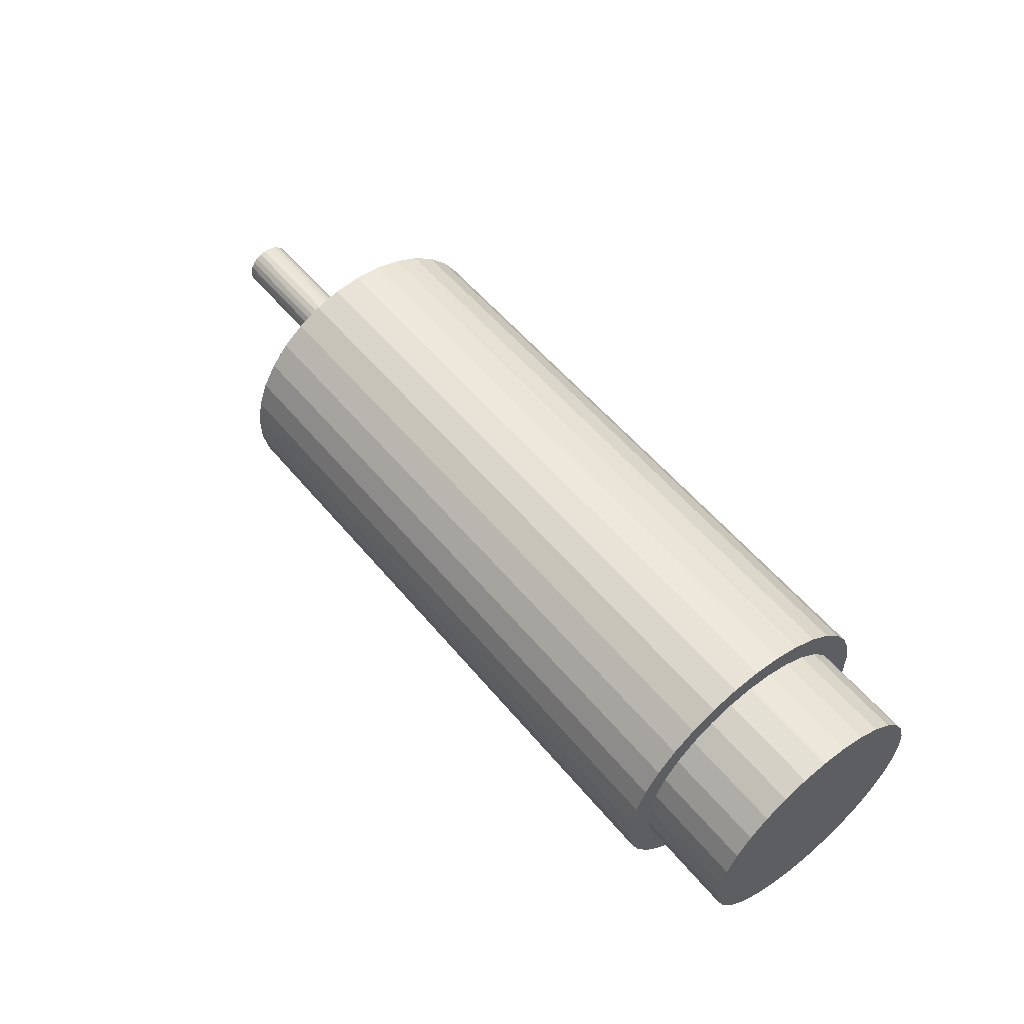
<metadata>
{"format":"obj","ext":"obj","renderer":"f3d","projection":"perspective","resolution":1024,"background":"white","views":[{"elev":55.9,"azim":50.9,"up":"+Z"}]}
</metadata>
<code>
v -0.2707 0.06921 0.006376
v -0.3347 0.0687 0.009097
v -0.2707 0.0687 0.009097
v -0.2707 0.0687 0.009097
v -0.3347 0.0687 0.009097
v -0.3347 0.0677 0.01168
v -0.2707 0.0677 0.01168
v -0.2707 0.0677 0.01168
v -0.3347 0.0677 0.01168
v -0.3347 0.06624 0.01403
v -0.2707 0.06624 0.01403
v -0.2707 0.06624 0.01403
v -0.3347 0.06624 0.01403
v -0.3347 0.06438 0.01608
v -0.2707 0.06438 0.01608
v -0.2707 0.06438 0.01608
v -0.3347 0.06438 0.01608
v -0.3347 0.06217 0.01775
v -0.2707 0.06217 0.01775
v -0.2707 0.06217 0.01775
v -0.3347 0.06217 0.01775
v -0.3347 0.0597 0.01898
v -0.2707 0.0597 0.01898
v -0.2707 0.0597 0.01898
v -0.3347 0.0597 0.01898
v -0.3347 0.05703 0.01974
v -0.2707 0.05703 0.01974
v -0.2707 0.05703 0.01974
v -0.3347 0.05703 0.01974
v -0.3347 0.05428 0.02
v -0.2707 0.05428 0.02
v -0.2707 0.05428 0.02
v -0.3347 0.05428 0.02
v -0.3347 0.05152 0.01975
v -0.2707 0.05152 0.01975
v -0.2707 0.05152 0.01975
v -0.3347 0.05152 0.01975
v -0.3347 0.04886 0.01899
v -0.2707 0.04886 0.01899
v -0.2707 0.04886 0.01899
v -0.3347 0.04886 0.01899
v -0.3347 0.04638 0.01776
v -0.2707 0.04638 0.01776
v -0.2707 0.04638 0.01776
v -0.3347 0.04638 0.01776
v -0.3347 0.04417 0.01609
v -0.2707 0.04417 0.01609
v -0.2707 0.04417 0.01609
v -0.3347 0.04417 0.01609
v -0.3347 0.04231 0.01405
v -0.2707 0.04231 0.01405
v -0.2707 0.04231 0.01405
v -0.3347 0.04231 0.01405
v -0.3347 0.04085 0.01169
v -0.2707 0.04085 0.01169
v -0.2707 0.04085 0.01169
v -0.3347 0.04085 0.01169
v -0.3347 0.03984 0.009113
v -0.2707 0.03984 0.009113
v -0.2707 0.03984 0.009113
v -0.3347 0.03984 0.009113
v -0.3347 0.03934 0.006392
v -0.2707 0.03934 0.006392
v -0.2707 0.03934 0.006392
v -0.3347 0.03934 0.006392
v -0.3347 0.03933 0.003624
v -0.2707 0.03933 0.003624
v -0.2707 0.03933 0.003624
v -0.3347 0.03933 0.003624
v -0.3347 0.03984 0.000903
v -0.2707 0.03984 0.000903
v -0.2707 0.03984 0.000903
v -0.3347 0.03984 0.000903
v -0.3347 0.04084 -0.001679
v -0.2707 0.04084 -0.001679
v -0.2707 0.04084 -0.001679
v -0.3347 0.04084 -0.001679
v -0.3347 0.04229 -0.004033
v -0.2707 0.04229 -0.004033
v -0.2707 0.04229 -0.004033
v -0.3347 0.04229 -0.004033
v -0.3347 0.04416 -0.00608
v -0.2707 0.04416 -0.00608
v -0.2707 0.04416 -0.00608
v -0.3347 0.04416 -0.00608
v -0.3347 0.04637 -0.007749
v -0.2707 0.04637 -0.007749
v -0.2707 0.04637 -0.007749
v -0.3347 0.04637 -0.007749
v -0.3347 0.04884 -0.008984
v -0.2707 0.04884 -0.008984
v -0.2707 0.04884 -0.008984
v -0.3347 0.04884 -0.008984
v -0.3347 0.05151 -0.009743
v -0.2707 0.05151 -0.009743
v -0.2707 0.05151 -0.009743
v -0.3347 0.05151 -0.009743
v -0.3347 0.05426 -0.01
v -0.2707 0.05426 -0.01
v -0.2707 0.05426 -0.01
v -0.3347 0.05426 -0.01
v -0.3347 0.05702 -0.009746
v -0.2707 0.05702 -0.009746
v -0.2707 0.05702 -0.009746
v -0.3347 0.05702 -0.009746
v -0.3347 0.05968 -0.00899
v -0.2707 0.05968 -0.00899
v -0.2707 0.05968 -0.00899
v -0.3347 0.05968 -0.00899
v -0.3347 0.06216 -0.007757
v -0.2707 0.06216 -0.007757
v -0.2707 0.06216 -0.007757
v -0.2707 0.06216 -0.007757
v -0.3347 0.06216 -0.007757
v -0.3347 0.06437 -0.00609
v -0.3347 0.06437 -0.00609
v -0.2707 0.06437 -0.00609
v -0.2707 0.06437 -0.00609
v -0.3347 0.06437 -0.00609
v -0.3347 0.06624 -0.004046
v -0.2707 0.06624 -0.004046
v -0.2707 0.06624 -0.004046
v -0.3347 0.06624 -0.004046
v -0.3347 0.06769 -0.001693
v -0.2707 0.06769 -0.001693
v -0.2707 0.06769 -0.001693
v -0.3347 0.06769 -0.001693
v -0.3347 0.0687 0.000887
v -0.2707 0.0687 0.000887
v -0.2707 0.0687 0.000887
v -0.3347 0.0687 0.000887
v -0.3347 0.06921 0.003608
v -0.2707 0.06921 0.003608
v -0.2707 0.06921 0.003608
v -0.3347 0.06921 0.003608
v -0.3347 0.06921 0.006376
v -0.2707 0.06921 0.006376
v -0.3347 0.06921 0.006376
v -0.3347 0.05181 0.005423
v -0.3347 0.03984 0.009113
v -0.3347 0.052 0.006046
v -0.3347 0.04085 0.01169
v -0.3347 0.05235 0.006598
v -0.3347 0.05235 0.006598
v -0.3347 0.05223 0.003557
v -0.3347 0.05223 0.003557
v -0.3347 0.04084 -0.001679
v -0.3347 0.05192 0.004134
v -0.3347 0.03984 0.000903
v -0.3347 0.05178 0.004771
v -0.3347 0.03933 0.003624
v -0.3347 0.03934 0.006392
v -0.3347 0.05322 0.002729
v -0.3347 0.05322 0.002729
v -0.3347 0.04637 -0.007749
v -0.3347 0.04637 -0.007749
v -0.3347 0.05267 0.003078
v -0.3347 0.05267 0.003078
v -0.3347 0.04416 -0.00608
v -0.3347 0.04416 -0.00608
v -0.3347 0.04229 -0.004033
v -0.3347 0.0545 0.002511
v -0.3347 0.05426 -0.01
v -0.3347 0.05385 0.002536
v -0.3347 0.05151 -0.009743
v -0.3347 0.04884 -0.008984
v -0.3347 0.05631 0.006443
v -0.3347 0.05631 0.006443
v -0.3347 0.0677 0.01168
v -0.3347 0.05661 0.005866
v -0.3347 0.0687 0.009097
v -0.3347 0.05676 0.005229
v -0.3347 0.06921 0.006376
v -0.3347 0.05673 0.004577
v -0.3347 0.05532 0.007271
v -0.3347 0.05532 0.007271
v -0.3347 0.06217 0.01775
v -0.3347 0.06217 0.01775
v -0.3347 0.05587 0.006922
v -0.3347 0.05587 0.006922
v -0.3347 0.05587 0.006922
v -0.3347 0.06438 0.01608
v -0.3347 0.06438 0.01608
v -0.3347 0.06624 0.01403
v -0.3347 0.05404 0.007489
v -0.3347 0.05404 0.007489
v -0.3347 0.05428 0.02
v -0.3347 0.05428 0.02
v -0.3347 0.05469 0.007464
v -0.3347 0.05469 0.007464
v -0.3347 0.05703 0.01974
v -0.3347 0.0597 0.01898
v -0.3347 0.04231 0.01405
v -0.3347 0.04417 0.01609
v -0.3347 0.04417 0.01609
v -0.3347 0.05283 0.007041
v -0.3347 0.05283 0.007041
v -0.3347 0.05283 0.007041
v -0.3347 0.04638 0.01776
v -0.3347 0.04638 0.01776
v -0.3347 0.0534 0.007345
v -0.3347 0.0534 0.007345
v -0.3347 0.04886 0.01899
v -0.3347 0.05152 0.01975
v -0.3347 0.05619 0.003402
v -0.3347 0.06437 -0.00609
v -0.3347 0.05571 0.002959
v -0.3347 0.05571 0.002959
v -0.3347 0.06216 -0.007757
v -0.3347 0.06216 -0.007757
v -0.3347 0.05514 0.002655
v -0.3347 0.05514 0.002655
v -0.3347 0.05968 -0.00899
v -0.3347 0.05702 -0.009746
v -0.3347 0.06921 0.003608
v -0.3347 0.0687 0.000887
v -0.3347 0.05654 0.003954
v -0.3347 0.06769 -0.001693
v -0.3347 0.06624 -0.004046
v -0.2707 0.04671 0.01496
v -0.2707 0.04417 0.01609
v -0.2707 0.04486 0.01323
v -0.2707 0.04231 0.01405
v -0.2707 0.0434 0.01117
v -0.2707 0.04085 0.01169
v -0.2707 0.04238 0.008855
v -0.2707 0.03984 0.009113
v -0.2707 0.04185 0.006382
v -0.2707 0.03934 0.006392
v -0.2707 0.04182 0.003853
v -0.2707 0.03933 0.003624
v -0.2707 0.04231 0.001371
v -0.2707 0.03984 0.000903
v -0.2707 0.04328 -0.000963
v -0.2707 0.04084 -0.001679
v -0.2707 0.04471 -0.003052
v -0.2707 0.04229 -0.004033
v -0.2707 0.04653 -0.004812
v -0.2707 0.04416 -0.00608
v -0.2707 0.04866 -0.00617
v -0.2707 0.04637 -0.007749
v -0.2707 0.04884 -0.008984
v -0.2707 0.05102 -0.007071
v -0.2707 0.05151 -0.009743
v -0.2707 0.05352 -0.007477
v -0.2707 0.05426 -0.01
v -0.2707 0.05605 -0.007373
v -0.2707 0.05702 -0.009746
v -0.2707 0.0585 -0.006762
v -0.2707 0.05968 -0.00899
v -0.2707 0.06078 -0.00567
v -0.2707 0.06216 -0.007757
v -0.2707 0.0628 -0.004141
v -0.2707 0.06437 -0.00609
v -0.2707 0.06446 -0.002238
v -0.2707 0.06624 -0.004046
v -0.2707 0.06571 -3.8e-05
v -0.2707 0.06769 -0.001693
v -0.2707 0.06649 0.002368
v -0.2707 0.0687 0.000887
v -0.2707 0.06677 0.004882
v -0.2707 0.06921 0.003608
v -0.2707 0.06672 0.006147
v -0.2707 0.06921 0.006376
v -0.2707 0.06654 0.0074
v -0.2707 0.0687 0.009097
v -0.2707 0.0658 0.00982
v -0.2707 0.0677 0.01168
v -0.2707 0.0646 0.01204
v -0.2707 0.06624 0.01403
v -0.2707 0.06297 0.01398
v -0.2707 0.06438 0.01608
v -0.2707 0.06098 0.01554
v -0.2707 0.06217 0.01775
v -0.2707 0.05872 0.01668
v -0.2707 0.0597 0.01898
v -0.2707 0.05628 0.01734
v -0.2707 0.05703 0.01974
v -0.2707 0.05375 0.01749
v -0.2707 0.05428 0.02
v -0.2707 0.05125 0.01713
v -0.2707 0.05152 0.01975
v -0.2707 0.04887 0.01627
v -0.2707 0.04886 0.01899
v -0.2707 0.04638 0.01776
v -0.3347 0.05676 0.005229
v -0.3347 0.05676 0.005229
v -0.3548 0.05661 0.005866
v -0.3548 0.05661 0.005866
v -0.3347 0.05661 0.005866
v -0.3347 0.05661 0.005866
v -0.3548 0.05661 0.005866
v -0.3548 0.05631 0.006443
v -0.3347 0.05631 0.006443
v -0.3347 0.05631 0.006443
v -0.3548 0.05631 0.006443
v -0.3548 0.05587 0.006922
v -0.3347 0.05587 0.006922
v -0.3347 0.05587 0.006922
v -0.3548 0.05587 0.006922
v -0.3548 0.05532 0.007271
v -0.3347 0.05532 0.007271
v -0.3347 0.05532 0.007271
v -0.3548 0.05532 0.007271
v -0.3548 0.05469 0.007464
v -0.3347 0.05469 0.007464
v -0.3347 0.05469 0.007464
v -0.3548 0.05469 0.007464
v -0.3548 0.05404 0.007489
v -0.3347 0.05404 0.007489
v -0.3347 0.05404 0.007489
v -0.3548 0.05404 0.007489
v -0.3548 0.0534 0.007345
v -0.3347 0.0534 0.007345
v -0.3347 0.0534 0.007345
v -0.3548 0.0534 0.007345
v -0.3548 0.05283 0.007041
v -0.3347 0.05283 0.007041
v -0.3347 0.05283 0.007041
v -0.3548 0.05283 0.007041
v -0.3548 0.05235 0.006598
v -0.3347 0.05235 0.006598
v -0.3347 0.05235 0.006598
v -0.3548 0.05235 0.006598
v -0.3548 0.052 0.006046
v -0.3347 0.052 0.006046
v -0.3347 0.052 0.006046
v -0.3548 0.052 0.006046
v -0.3548 0.05181 0.005423
v -0.3347 0.05181 0.005423
v -0.3347 0.05181 0.005423
v -0.3548 0.05181 0.005423
v -0.3548 0.05178 0.004771
v -0.3347 0.05178 0.004771
v -0.3347 0.05178 0.004771
v -0.3548 0.05178 0.004771
v -0.3548 0.05192 0.004134
v -0.3347 0.05192 0.004134
v -0.3347 0.05192 0.004134
v -0.3548 0.05192 0.004134
v -0.3548 0.05223 0.003557
v -0.3347 0.05223 0.003557
v -0.3347 0.05223 0.003557
v -0.3548 0.05223 0.003557
v -0.3548 0.05267 0.003078
v -0.3347 0.05267 0.003078
v -0.3347 0.05267 0.003078
v -0.3548 0.05267 0.003078
v -0.3548 0.05322 0.002729
v -0.3347 0.05322 0.002729
v -0.3347 0.05322 0.002729
v -0.3548 0.05322 0.002729
v -0.3548 0.05385 0.002536
v -0.3347 0.05385 0.002536
v -0.3347 0.05385 0.002536
v -0.3548 0.05385 0.002536
v -0.3548 0.0545 0.002511
v -0.3347 0.0545 0.002511
v -0.3347 0.0545 0.002511
v -0.3548 0.0545 0.002511
v -0.3548 0.05514 0.002655
v -0.3347 0.05514 0.002655
v -0.3347 0.05514 0.002655
v -0.3548 0.05514 0.002655
v -0.3548 0.05571 0.002959
v -0.3347 0.05571 0.002959
v -0.3347 0.05571 0.002959
v -0.3548 0.05571 0.002959
v -0.3548 0.05619 0.003402
v -0.3347 0.05619 0.003402
v -0.3347 0.05619 0.003402
v -0.3548 0.05619 0.003402
v -0.3548 0.05654 0.003954
v -0.3347 0.05654 0.003954
v -0.3347 0.05654 0.003954
v -0.3548 0.05654 0.003954
v -0.3548 0.05673 0.004577
v -0.3347 0.05673 0.004577
v -0.3347 0.05673 0.004577
v -0.3548 0.05673 0.004577
v -0.3548 0.05676 0.005229
v -0.3347 0.05676 0.005229
v -0.3548 0.05676 0.005229
v -0.3548 0.05223 0.003557
v -0.3548 0.05223 0.003557
v -0.3548 0.05192 0.004134
v -0.3548 0.05427 0.005
v -0.3548 0.05427 0.005
v -0.3548 0.05427 0.005
v -0.3548 0.05178 0.004771
v -0.3548 0.05181 0.005423
v -0.3548 0.05385 0.002536
v -0.3548 0.05385 0.002536
v -0.3548 0.05322 0.002729
v -0.3548 0.05322 0.002729
v -0.3548 0.05267 0.003078
v -0.3548 0.05267 0.003078
v -0.3548 0.05571 0.002959
v -0.3548 0.05571 0.002959
v -0.3548 0.05514 0.002655
v -0.3548 0.05514 0.002655
v -0.3548 0.0545 0.002511
v -0.3548 0.0545 0.002511
v -0.3548 0.05673 0.004577
v -0.3548 0.05654 0.003954
v -0.3548 0.05619 0.003402
v -0.3548 0.05631 0.006443
v -0.3548 0.05661 0.005866
v -0.3548 0.05676 0.005229
v -0.3548 0.05469 0.007464
v -0.3548 0.05469 0.007464
v -0.3548 0.05532 0.007271
v -0.3548 0.05532 0.007271
v -0.3548 0.05587 0.006922
v -0.3548 0.05283 0.007041
v -0.3548 0.0534 0.007345
v -0.3548 0.05404 0.007489
v -0.3548 0.052 0.006046
v -0.3548 0.05235 0.006598
v -0.2707 0.06677 0.004882
v -0.2707 0.06672 0.006147
v -0.2606 0.06672 0.006147
v -0.2606 0.06672 0.006147
v -0.2707 0.06672 0.006147
v -0.2606 0.06654 0.0074
v -0.2606 0.06677 0.004882
v -0.2707 0.06677 0.004882
v -0.2606 0.06677 0.004882
v -0.2606 0.06649 0.002368
v -0.2707 0.06649 0.002368
v -0.2707 0.06649 0.002368
v -0.2606 0.06649 0.002368
v -0.2606 0.06571 -3.8e-05
v -0.2707 0.06571 -3.8e-05
v -0.2707 0.06571 -3.8e-05
v -0.2606 0.06571 -3.8e-05
v -0.2606 0.06446 -0.002238
v -0.2707 0.06446 -0.002238
v -0.2707 0.06446 -0.002238
v -0.2606 0.06446 -0.002238
v -0.2606 0.0628 -0.004141
v -0.2707 0.0628 -0.004141
v -0.2707 0.0628 -0.004141
v -0.2606 0.0628 -0.004141
v -0.2606 0.06078 -0.00567
v -0.2707 0.06078 -0.00567
v -0.2707 0.06078 -0.00567
v -0.2606 0.06078 -0.00567
v -0.2606 0.0585 -0.006762
v -0.2707 0.0585 -0.006762
v -0.2707 0.0585 -0.006762
v -0.2606 0.0585 -0.006762
v -0.2606 0.05605 -0.007373
v -0.2707 0.05605 -0.007373
v -0.2707 0.05605 -0.007373
v -0.2606 0.05605 -0.007373
v -0.2606 0.05352 -0.007477
v -0.2707 0.05352 -0.007477
v -0.2707 0.05352 -0.007477
v -0.2606 0.05352 -0.007477
v -0.2606 0.05102 -0.007071
v -0.2707 0.05102 -0.007071
v -0.2707 0.05102 -0.007071
v -0.2606 0.05102 -0.007071
v -0.2606 0.04866 -0.00617
v -0.2707 0.04866 -0.00617
v -0.2707 0.04866 -0.00617
v -0.2606 0.04866 -0.00617
v -0.2606 0.04653 -0.004812
v -0.2707 0.04653 -0.004812
v -0.2707 0.04653 -0.004812
v -0.2707 0.04653 -0.004812
v -0.2606 0.04653 -0.004812
v -0.2606 0.04471 -0.003052
v -0.2606 0.04471 -0.003052
v -0.2707 0.04471 -0.003052
v -0.2707 0.04471 -0.003052
v -0.2606 0.04471 -0.003052
v -0.2606 0.04328 -0.000963
v -0.2707 0.04328 -0.000963
v -0.2707 0.04328 -0.000963
v -0.2606 0.04328 -0.000963
v -0.2606 0.04231 0.001371
v -0.2707 0.04231 0.001371
v -0.2707 0.04231 0.001371
v -0.2606 0.04231 0.001371
v -0.2606 0.04182 0.003853
v -0.2707 0.04182 0.003853
v -0.2707 0.04182 0.003853
v -0.2606 0.04182 0.003853
v -0.2606 0.04185 0.006382
v -0.2707 0.04185 0.006382
v -0.2707 0.04185 0.006382
v -0.2606 0.04185 0.006382
v -0.2606 0.04238 0.008855
v -0.2707 0.04238 0.008855
v -0.2707 0.04238 0.008855
v -0.2606 0.04238 0.008855
v -0.2606 0.0434 0.01117
v -0.2707 0.0434 0.01117
v -0.2707 0.0434 0.01117
v -0.2606 0.0434 0.01117
v -0.2606 0.04486 0.01323
v -0.2707 0.04486 0.01323
v -0.2707 0.04486 0.01323
v -0.2606 0.04486 0.01323
v -0.2606 0.04671 0.01496
v -0.2707 0.04671 0.01496
v -0.2707 0.04671 0.01496
v -0.2606 0.04671 0.01496
v -0.2606 0.04887 0.01627
v -0.2707 0.04887 0.01627
v -0.2707 0.04887 0.01627
v -0.2606 0.04887 0.01627
v -0.2606 0.05125 0.01713
v -0.2707 0.05125 0.01713
v -0.2707 0.05125 0.01713
v -0.2606 0.05125 0.01713
v -0.2606 0.05375 0.01749
v -0.2707 0.05375 0.01749
v -0.2707 0.05375 0.01749
v -0.2606 0.05375 0.01749
v -0.2606 0.05628 0.01734
v -0.2707 0.05628 0.01734
v -0.2707 0.05628 0.01734
v -0.2606 0.05628 0.01734
v -0.2606 0.05872 0.01668
v -0.2707 0.05872 0.01668
v -0.2707 0.05872 0.01668
v -0.2606 0.05872 0.01668
v -0.2606 0.06098 0.01554
v -0.2707 0.06098 0.01554
v -0.2707 0.06098 0.01554
v -0.2606 0.06098 0.01554
v -0.2606 0.06297 0.01398
v -0.2707 0.06297 0.01398
v -0.2707 0.06297 0.01398
v -0.2606 0.06297 0.01398
v -0.2606 0.0646 0.01204
v -0.2707 0.0646 0.01204
v -0.2707 0.0646 0.01204
v -0.2606 0.0646 0.01204
v -0.2606 0.0658 0.00982
v -0.2707 0.0658 0.00982
v -0.2707 0.0658 0.00982
v -0.2606 0.0658 0.00982
v -0.2606 0.06654 0.0074
v -0.2707 0.06654 0.0074
v -0.2707 0.06654 0.0074
v -0.2606 0.06672 0.006147
v -0.2606 0.06654 0.0074
v -0.2606 0.05427 0.005
v -0.2606 0.06677 0.004882
v -0.2606 0.06446 -0.002238
v -0.2606 0.06571 -3.8e-05
v -0.2606 0.06649 0.002368
v -0.2606 0.0585 -0.006762
v -0.2606 0.06078 -0.00567
v -0.2606 0.0628 -0.004141
v -0.2606 0.05102 -0.007071
v -0.2606 0.05352 -0.007477
v -0.2606 0.05605 -0.007373
v -0.2606 0.04471 -0.003052
v -0.2606 0.04653 -0.004812
v -0.2606 0.04866 -0.00617
v -0.2606 0.04182 0.003853
v -0.2606 0.04231 0.001371
v -0.2606 0.04328 -0.000963
v -0.2606 0.0434 0.01117
v -0.2606 0.04238 0.008855
v -0.2606 0.04185 0.006382
v -0.2606 0.04887 0.01627
v -0.2606 0.04671 0.01496
v -0.2606 0.04486 0.01323
v -0.2606 0.05628 0.01734
v -0.2606 0.05375 0.01749
v -0.2606 0.05125 0.01713
v -0.2606 0.06297 0.01398
v -0.2606 0.06098 0.01554
v -0.2606 0.05872 0.01668
v -0.2606 0.0658 0.00982
v -0.2606 0.0646 0.01204
f 1 2 3
f 4 5 6
f 4 6 7
f 8 9 10
f 8 10 11
f 12 13 14
f 12 14 15
f 16 17 18
f 16 18 19
f 20 21 22
f 20 22 23
f 24 25 26
f 24 26 27
f 28 29 30
f 28 30 31
f 32 33 34
f 32 34 35
f 36 37 38
f 36 38 39
f 40 41 42
f 40 42 43
f 44 45 46
f 44 46 47
f 48 49 50
f 48 50 51
f 52 53 54
f 52 54 55
f 56 57 58
f 56 58 59
f 60 61 62
f 60 62 63
f 64 65 66
f 64 66 67
f 68 69 70
f 68 70 71
f 72 73 74
f 72 74 75
f 76 77 78
f 76 78 79
f 80 81 82
f 80 82 83
f 84 85 86
f 84 86 87
f 88 89 90
f 88 90 91
f 92 93 94
f 92 94 95
f 96 97 98
f 96 98 99
f 100 101 102
f 100 102 103
f 104 105 106
f 104 106 107
f 108 109 110
f 108 110 111
f 112 114 115
f 113 116 117
f 118 119 120
f 118 120 121
f 122 123 124
f 122 124 125
f 126 127 128
f 126 128 129
f 130 131 132
f 130 132 133
f 134 135 136
f 134 136 137
f 1 138 2
f 139 140 141
f 141 140 142
f 141 142 144
f 146 147 148
f 148 147 149
f 148 149 150
f 150 149 151
f 150 151 139
f 139 151 152
f 139 152 140
f 154 155 158
f 157 156 159
f 158 160 145
f 146 159 161
f 146 161 147
f 162 163 164
f 164 163 165
f 164 165 153
f 153 165 166
f 153 166 156
f 167 169 170
f 170 169 171
f 170 171 172
f 172 171 173
f 172 173 174
f 176 178 180
f 181 177 182
f 179 183 168
f 167 182 184
f 167 184 169
f 185 188 189
f 190 187 191
f 190 191 175
f 175 191 192
f 175 192 177
f 142 193 144
f 144 193 195
f 143 194 197
f 196 195 199
f 198 200 202
f 201 199 203
f 201 203 186
f 186 203 204
f 186 204 187
f 205 206 207
f 207 206 210
f 208 209 211
f 212 210 213
f 212 213 162
f 162 213 214
f 162 214 163
f 173 215 174
f 174 215 216
f 174 216 217
f 217 216 218
f 217 218 205
f 205 218 219
f 205 219 206
f 220 221 222
f 222 221 223
f 222 223 224
f 224 223 225
f 224 225 226
f 226 225 227
f 226 227 228
f 228 227 229
f 228 229 230
f 230 229 231
f 230 231 232
f 232 231 233
f 232 233 234
f 234 233 235
f 234 235 236
f 236 235 237
f 236 237 238
f 238 237 239
f 238 239 240
f 239 241 240
f 240 241 242
f 240 242 243
f 243 242 244
f 243 244 245
f 245 244 246
f 245 246 247
f 247 246 248
f 247 248 249
f 249 248 250
f 249 250 251
f 251 250 252
f 251 252 253
f 253 252 254
f 253 254 255
f 255 254 256
f 255 256 257
f 257 256 258
f 257 258 259
f 259 258 260
f 259 260 261
f 261 260 262
f 261 262 263
f 263 262 264
f 263 264 265
f 265 264 266
f 265 266 267
f 267 266 268
f 267 268 269
f 269 268 270
f 269 270 271
f 271 270 272
f 271 272 273
f 273 272 274
f 273 274 275
f 275 274 276
f 275 276 277
f 277 276 278
f 277 278 279
f 279 278 280
f 279 280 281
f 281 280 282
f 281 282 283
f 283 282 284
f 283 284 220
f 220 284 285
f 220 285 221
f 286 288 290
f 291 292 293
f 291 293 294
f 295 296 297
f 295 297 298
f 299 300 301
f 299 301 302
f 303 304 305
f 303 305 306
f 307 308 309
f 307 309 310
f 311 312 313
f 311 313 314
f 315 316 317
f 315 317 318
f 319 320 321
f 319 321 322
f 323 324 325
f 323 325 326
f 327 328 329
f 327 329 330
f 331 332 333
f 331 333 334
f 335 336 337
f 335 337 338
f 339 340 341
f 339 341 342
f 343 344 345
f 343 345 346
f 347 348 349
f 347 349 350
f 351 352 353
f 351 353 354
f 355 356 357
f 355 357 358
f 359 360 361
f 359 361 362
f 363 364 365
f 363 365 366
f 367 368 369
f 367 369 370
f 371 372 373
f 371 373 374
f 375 376 377
f 375 377 378
f 379 380 381
f 379 381 382
f 287 383 289
f 385 386 387
f 387 386 390
f 387 390 391
f 392 394 388
f 389 395 396
f 388 397 384
f 399 401 388
f 387 400 402
f 389 403 393
f 404 405 387
f 387 405 406
f 387 406 398
f 407 408 387
f 387 408 409
f 387 409 404
f 411 412 388
f 387 413 414
f 387 414 407
f 415 416 387
f 387 416 417
f 387 417 410
f 391 418 387
f 387 418 419
f 387 419 415
f 420 421 422
f 423 424 425
f 422 426 420
f 427 428 429
f 427 429 430
f 431 432 433
f 431 433 434
f 435 436 437
f 435 437 438
f 439 440 441
f 439 441 442
f 443 444 445
f 443 445 446
f 447 448 449
f 447 449 450
f 451 452 453
f 451 453 454
f 455 456 457
f 455 457 458
f 459 460 461
f 459 461 462
f 463 464 465
f 463 465 466
f 467 468 469
f 467 469 470
f 471 473 474
f 472 475 476
f 477 478 479
f 477 479 480
f 481 482 483
f 481 483 484
f 485 486 487
f 485 487 488
f 489 490 491
f 489 491 492
f 493 494 495
f 493 495 496
f 497 498 499
f 497 499 500
f 501 502 503
f 501 503 504
f 505 506 507
f 505 507 508
f 509 510 511
f 509 511 512
f 513 514 515
f 513 515 516
f 517 518 519
f 517 519 520
f 521 522 523
f 521 523 524
f 525 526 527
f 525 527 528
f 529 530 531
f 529 531 532
f 533 534 535
f 533 535 536
f 537 538 539
f 537 539 540
f 541 542 543
f 541 543 544
f 545 546 547
f 545 547 548
f 549 425 424
f 550 551 552
f 550 552 553
f 554 555 552
f 552 555 556
f 552 556 553
f 557 558 552
f 552 558 559
f 552 559 554
f 560 561 552
f 552 561 562
f 552 562 557
f 563 564 552
f 552 564 565
f 552 565 560
f 566 567 552
f 552 567 568
f 552 568 563
f 569 570 552
f 552 570 571
f 552 571 566
f 572 573 552
f 552 573 574
f 552 574 569
f 575 576 552
f 552 576 577
f 552 577 572
f 578 579 552
f 552 579 580
f 552 580 575
f 551 581 552
f 552 581 582
f 552 582 578

</code>
